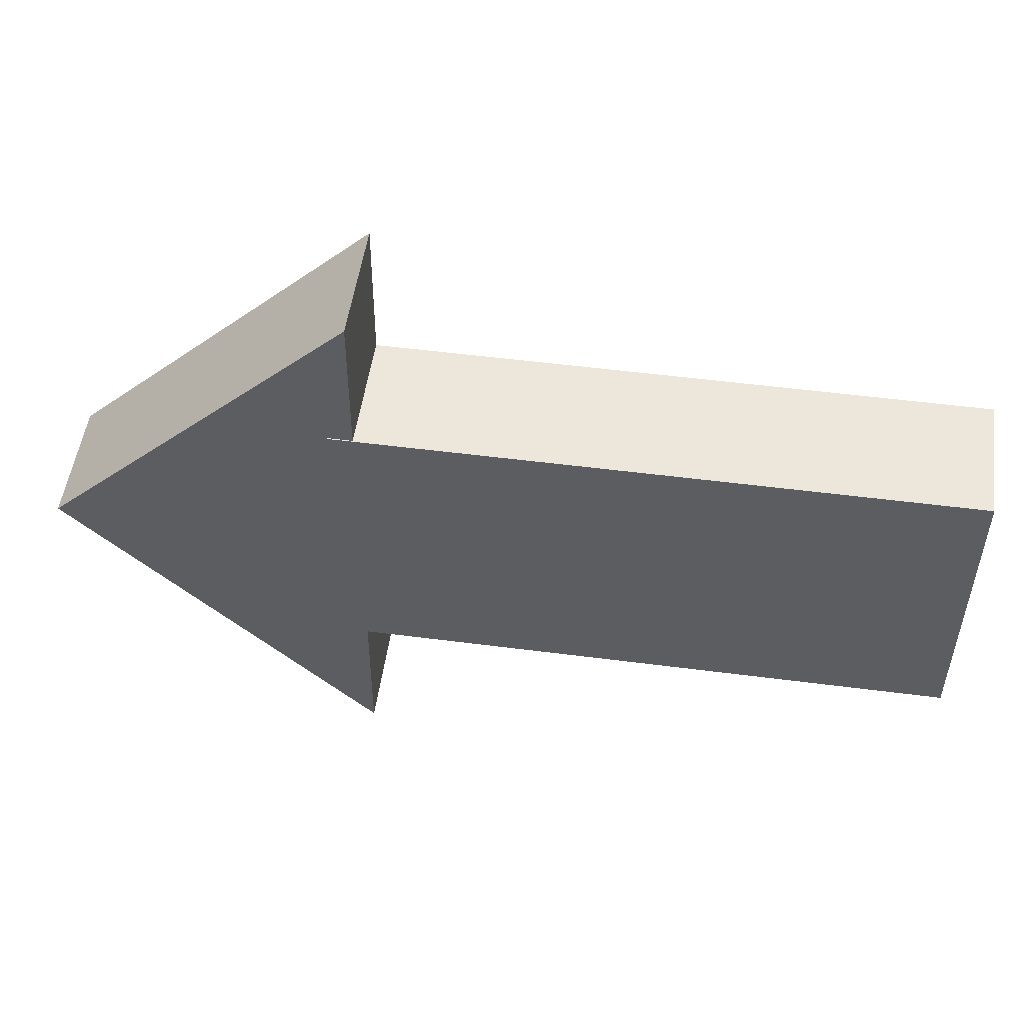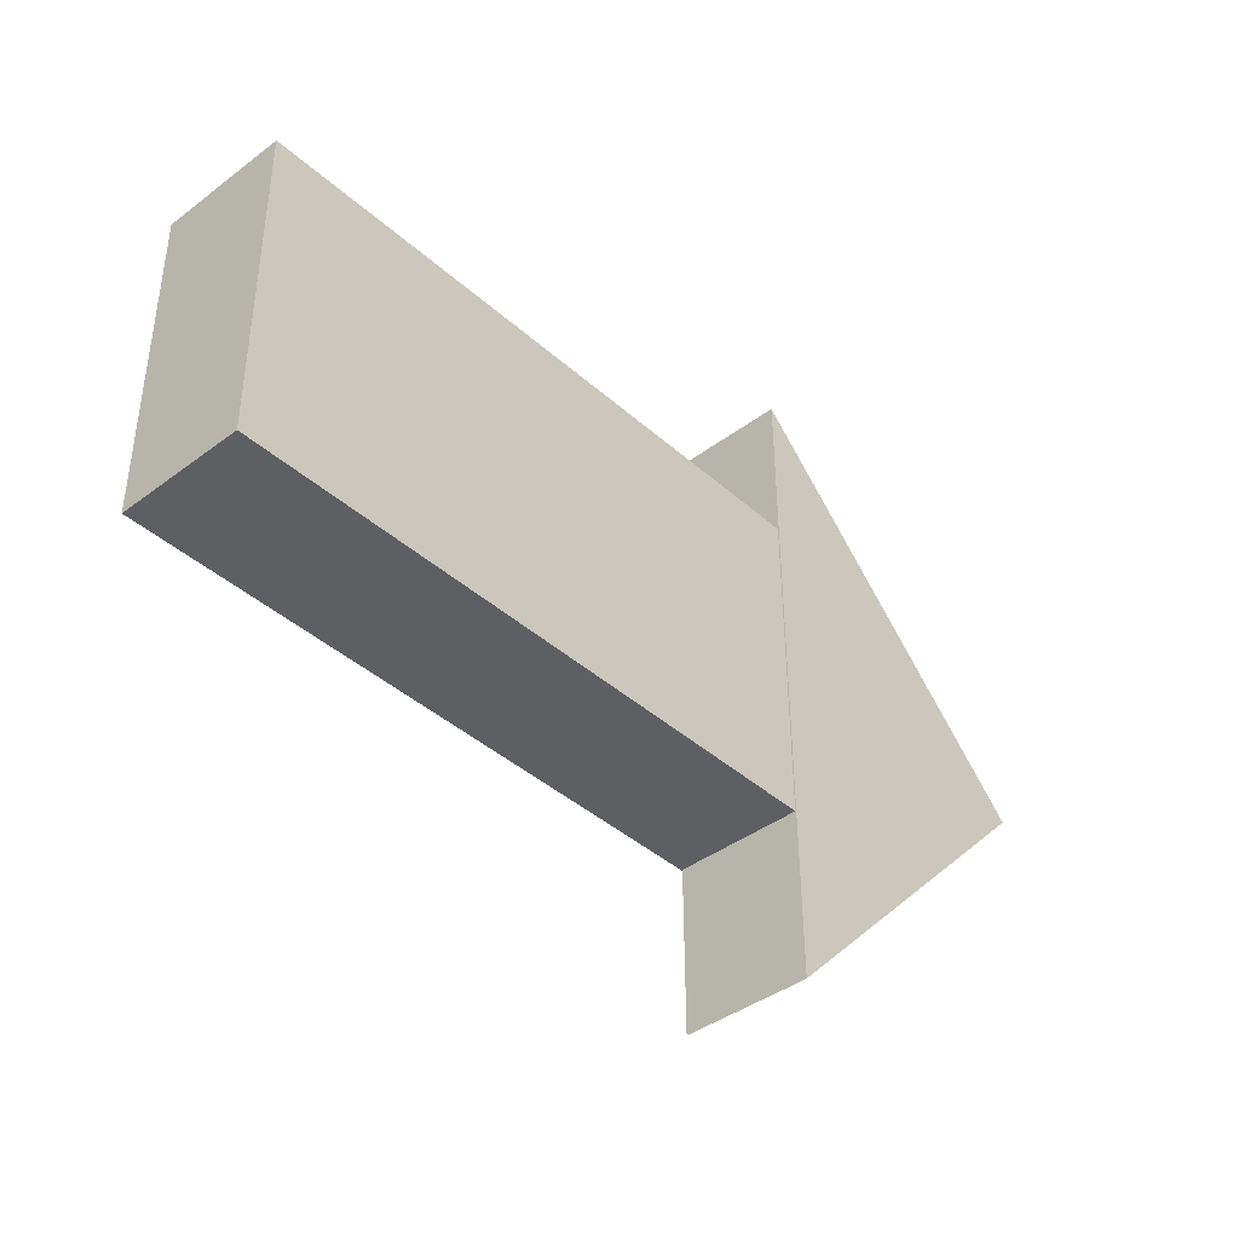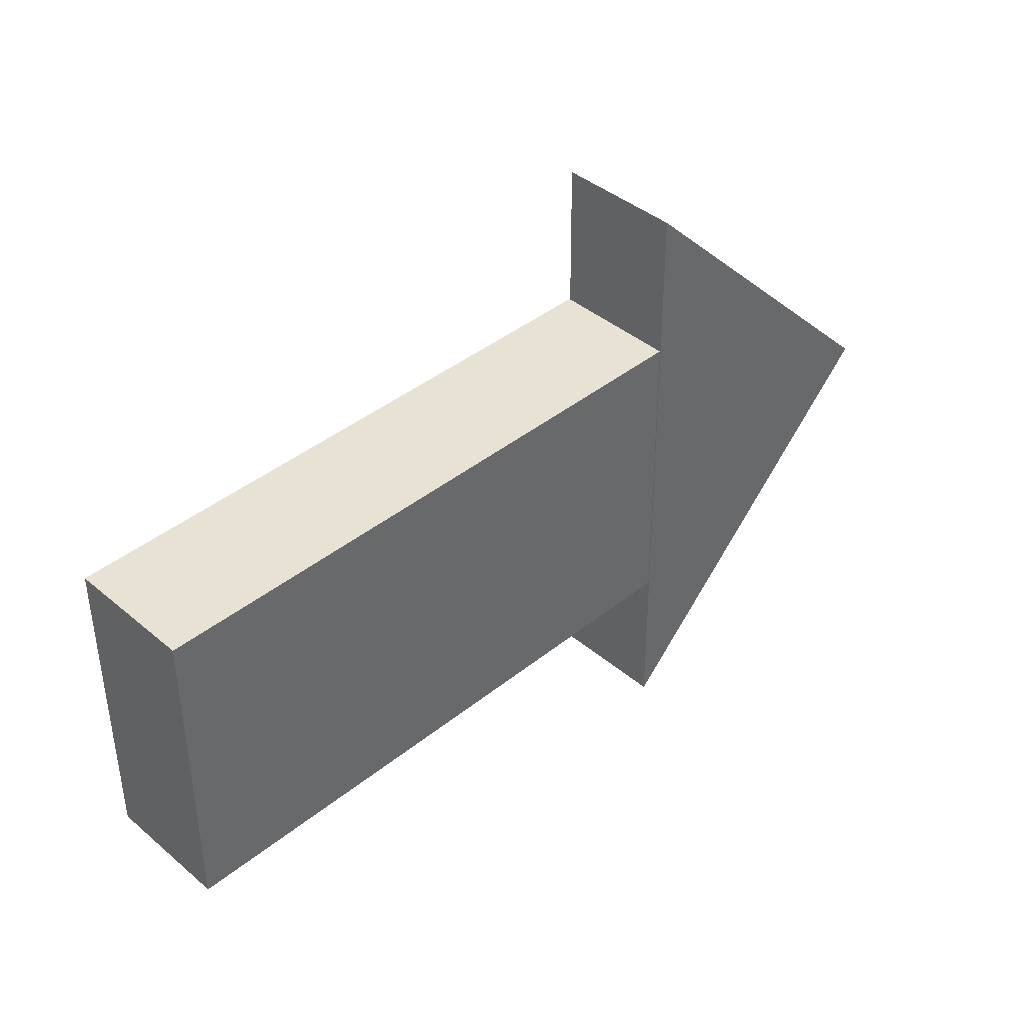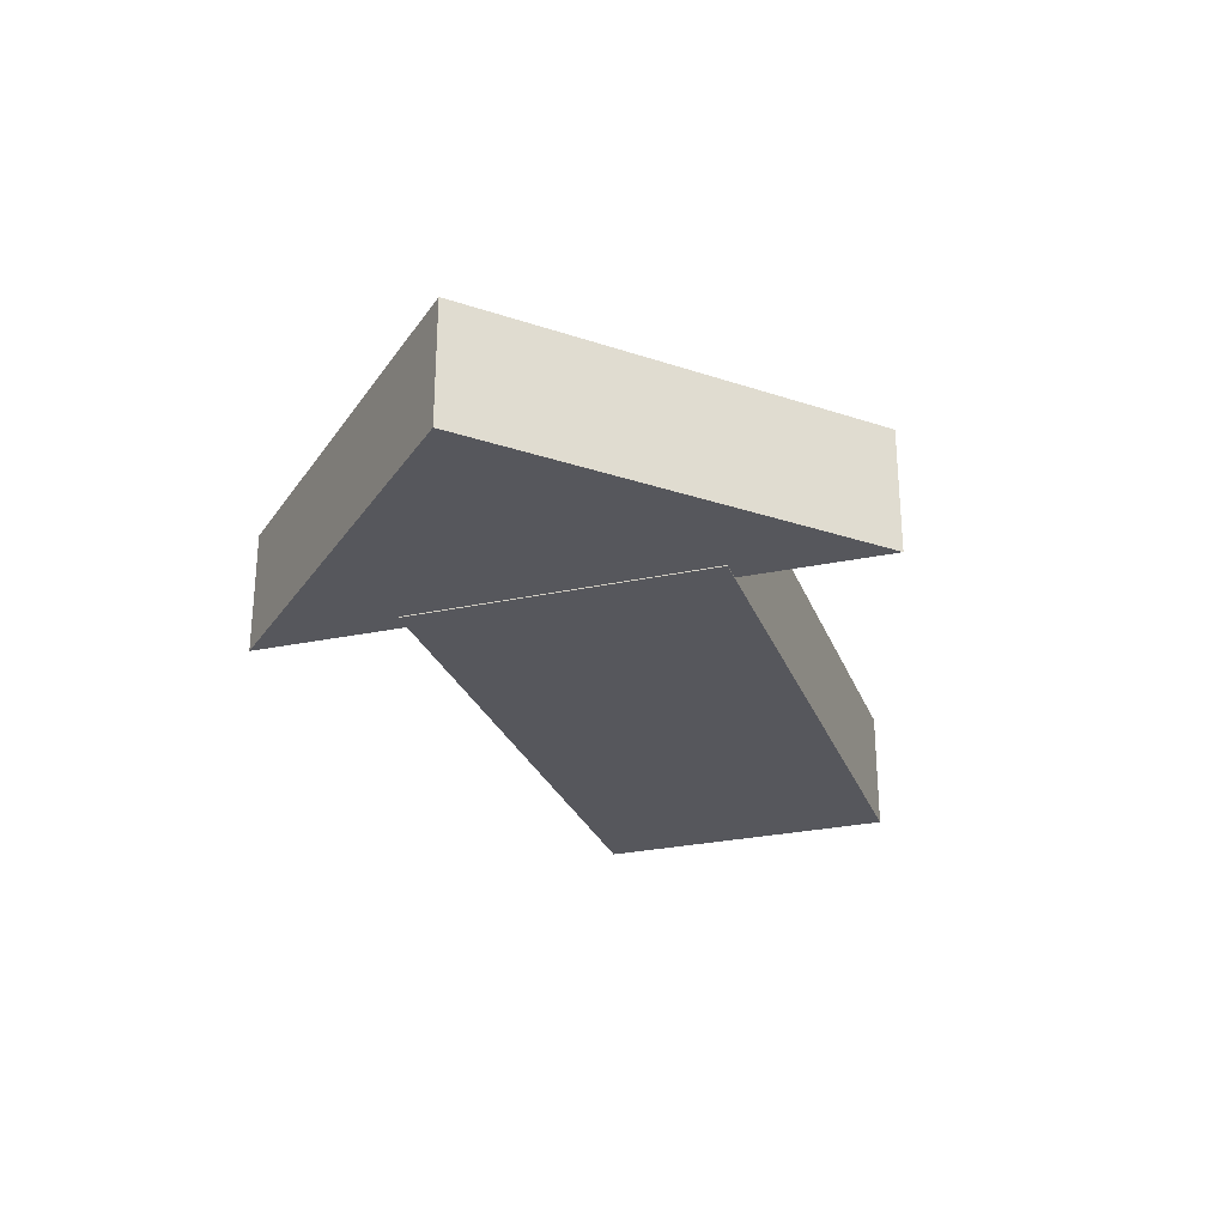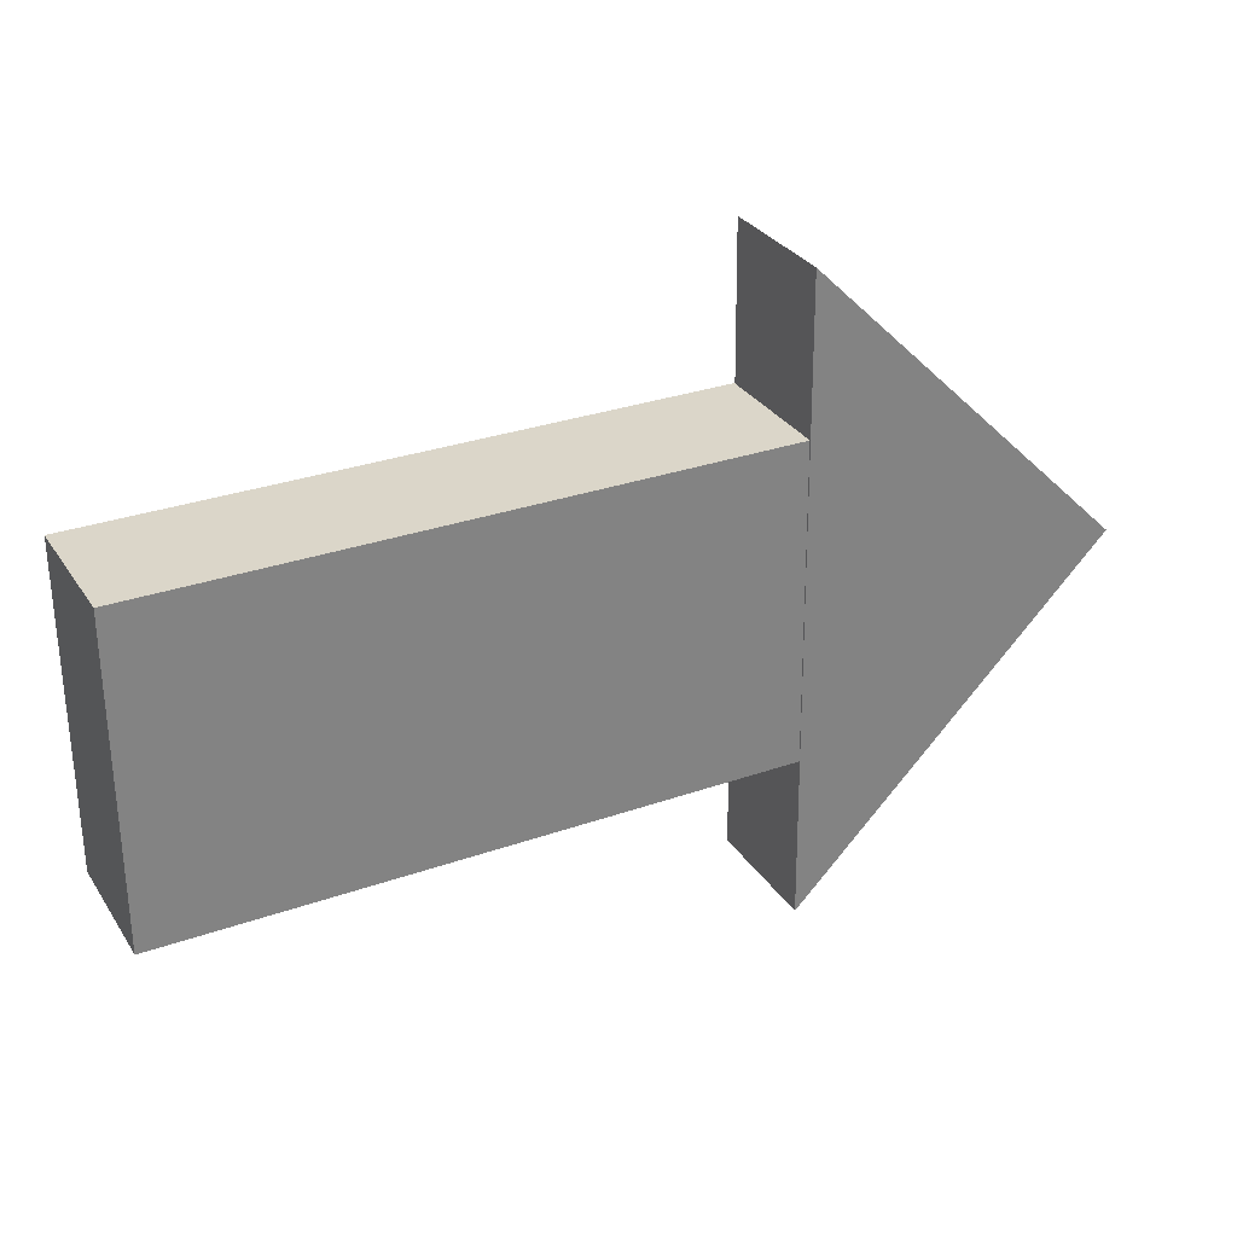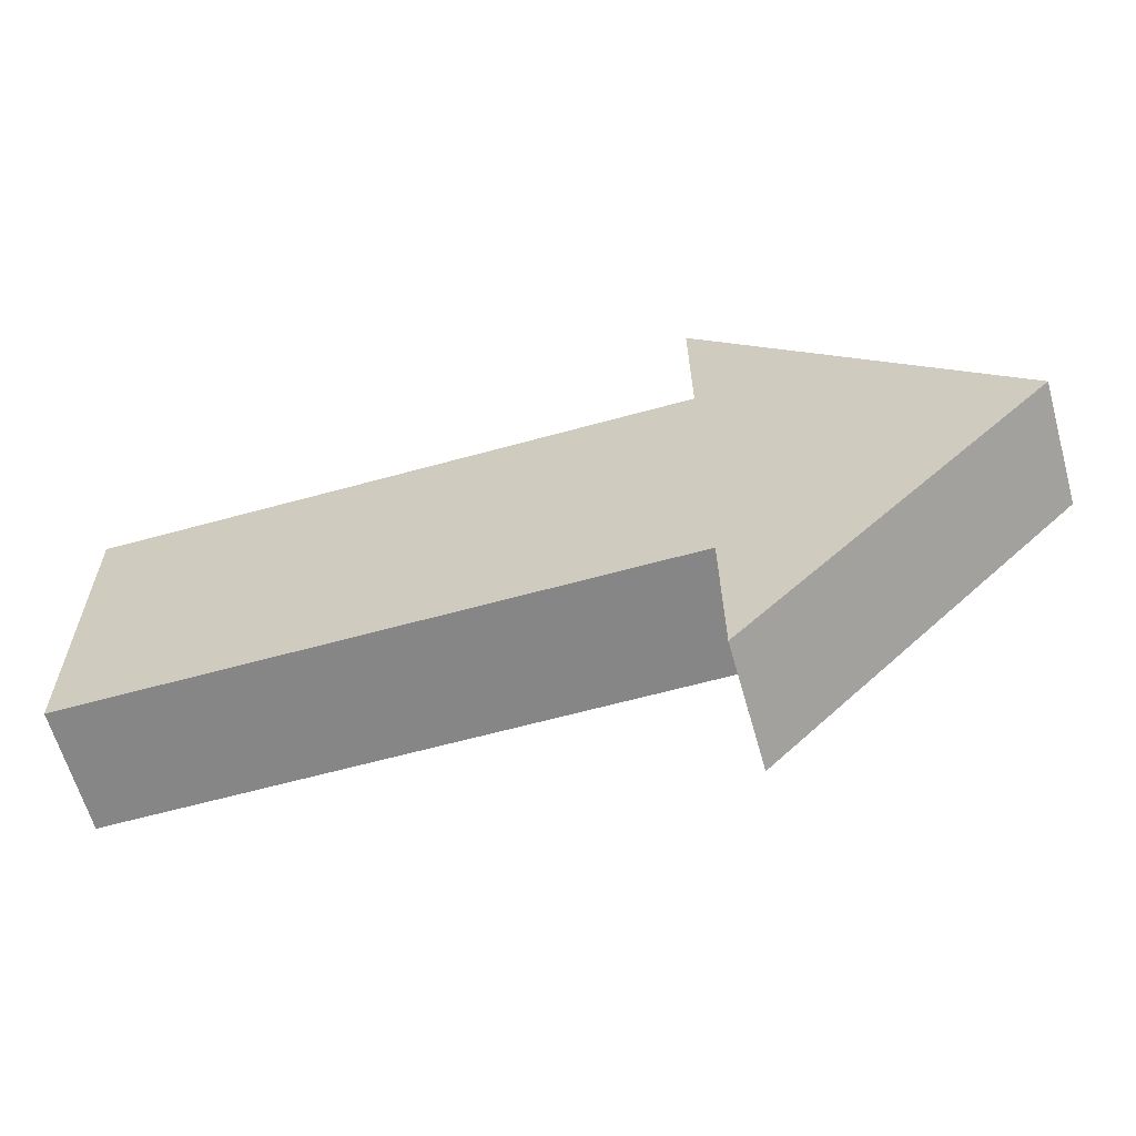
<metadata>
{"format":"obj","ext":"obj","renderer":"f3d","projection":"perspective","resolution":1024,"background":"white","views":[{"elev":51.8,"azim":-172.0,"up":"+Y"},{"elev":-40.5,"azim":-47.4,"up":"+Y"},{"elev":40.9,"azim":-44.3,"up":"+Y"},{"elev":-27.5,"azim":108.4,"up":"+Z"},{"elev":30.0,"azim":-27.2,"up":"+Y"},{"elev":-62.2,"azim":15.7,"up":"+Y"}]}
</metadata>
<code>
g mesh01
v -0.0006 -0.00105 0.116
v -0.0006 -0.00105 -0.084
v -0.5049 0.494 -0.084
v -0.5049 0.494 0.116
v -0.4962 -0.5059 -0.084
v -0.4962 -0.5059 0.116
v -1.464 0.252 -0.0856
v -1.464 0.252 0.1144
v -1.464 -0.248 -0.0856
v -1.464 -0.248 0.1144
v -0.4636 0.2522 0.1144
v -0.4636 0.2522 -0.0856
v -0.4635 -0.2478 0.1144
v -0.4635 -0.2478 -0.0856
f 3 5 6 4
f 3 4 1 2
f 6 5 2 1
f 4 6 1
f 2 5 3
f 7 9 10 8
f 11 13 14 12
f 11 12 7 8
f 14 13 10 9
f 12 14 9 7
f 8 10 13 11

</code>
